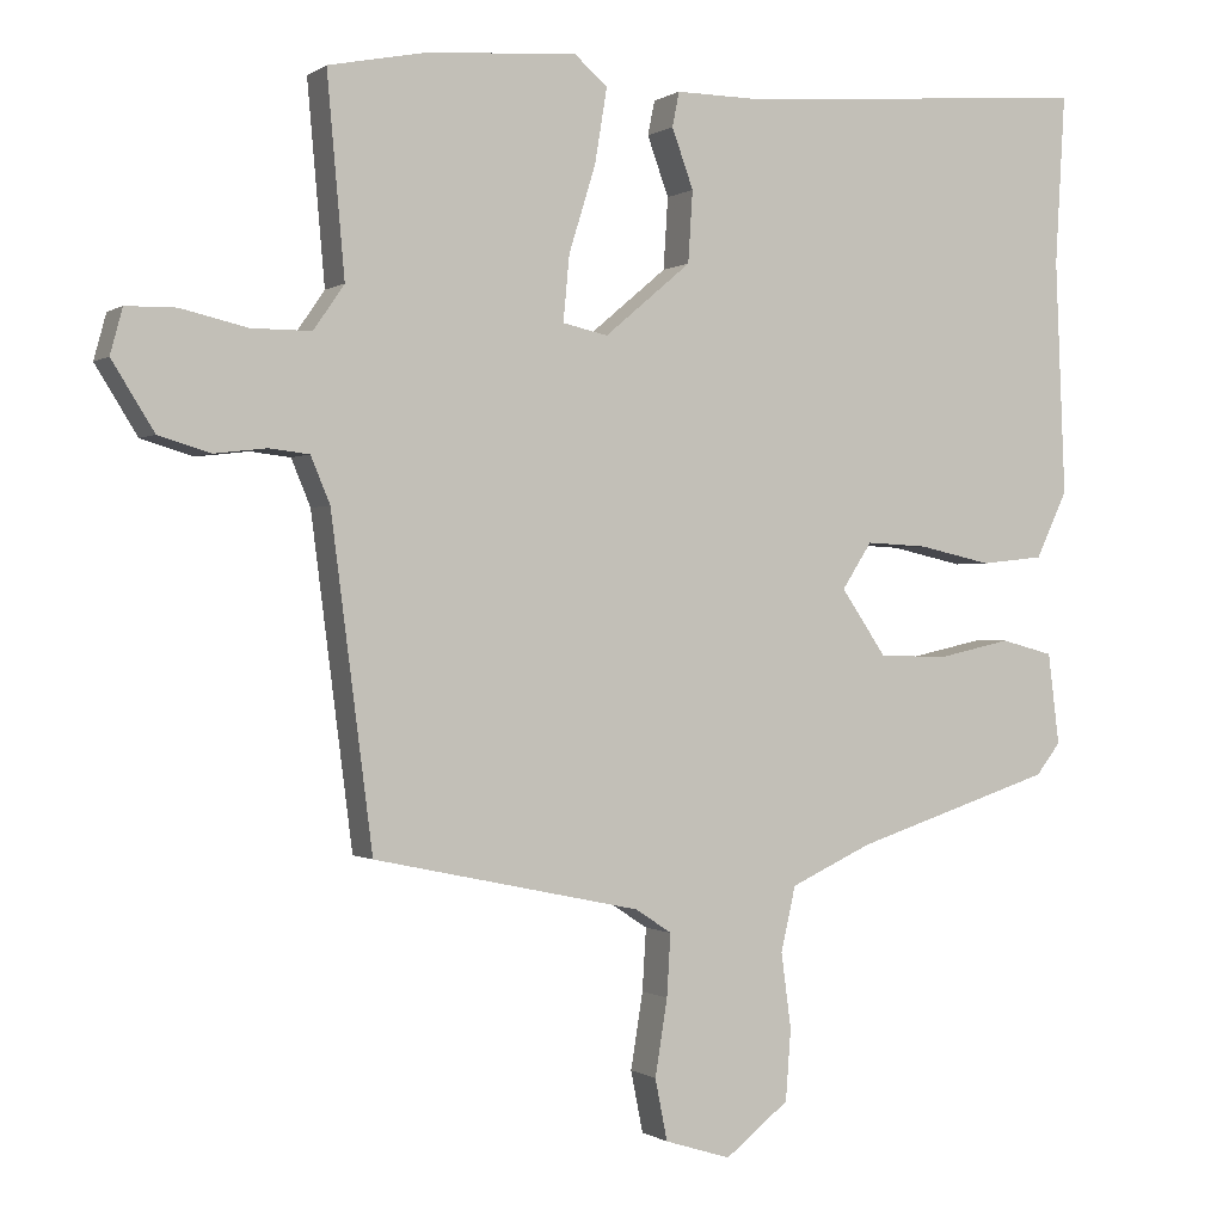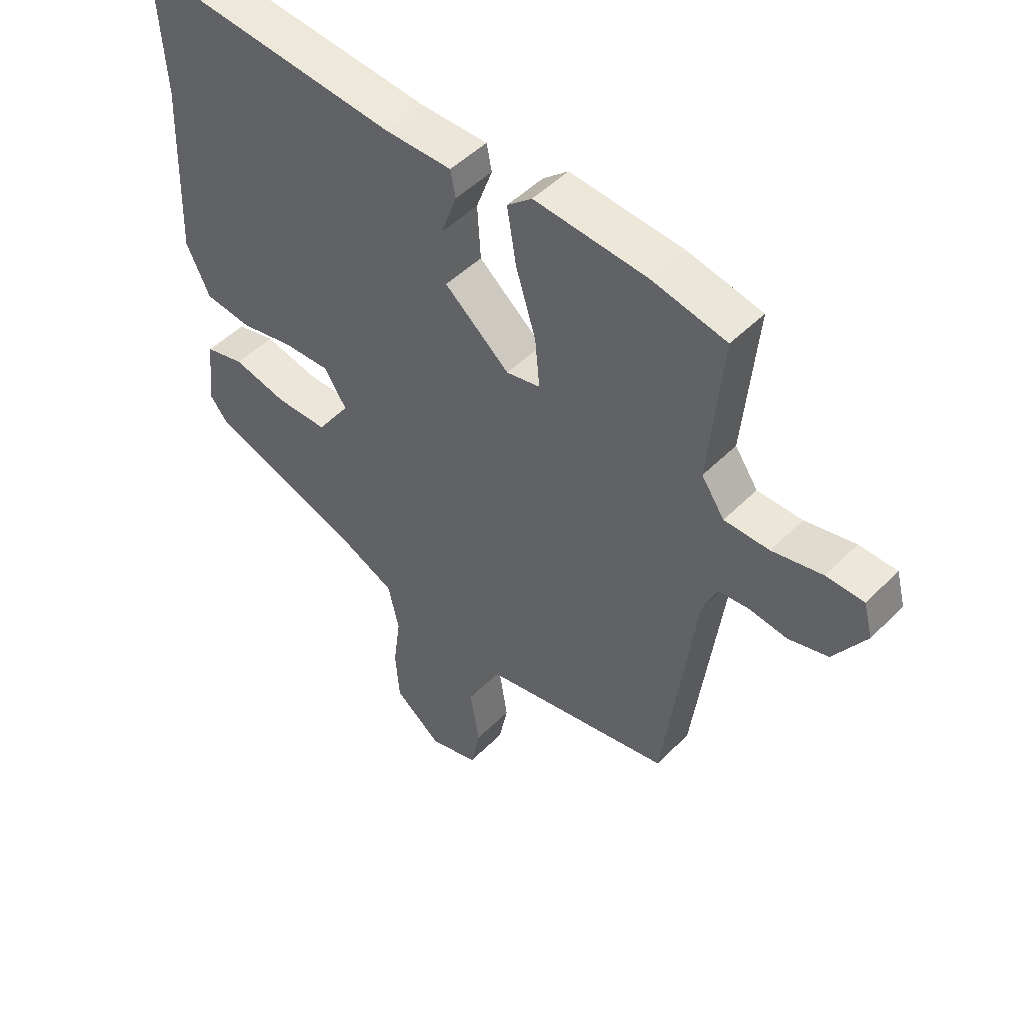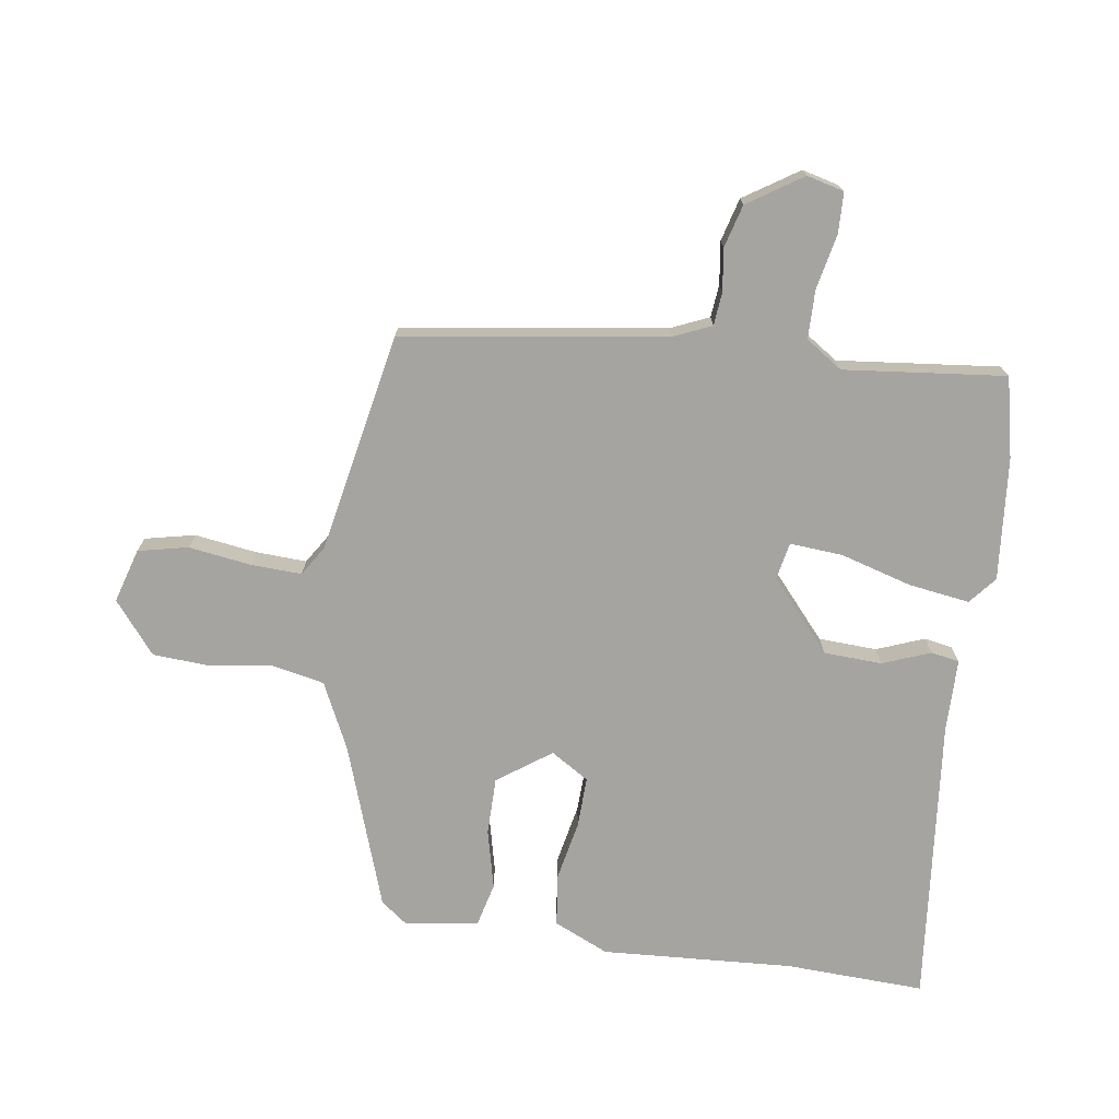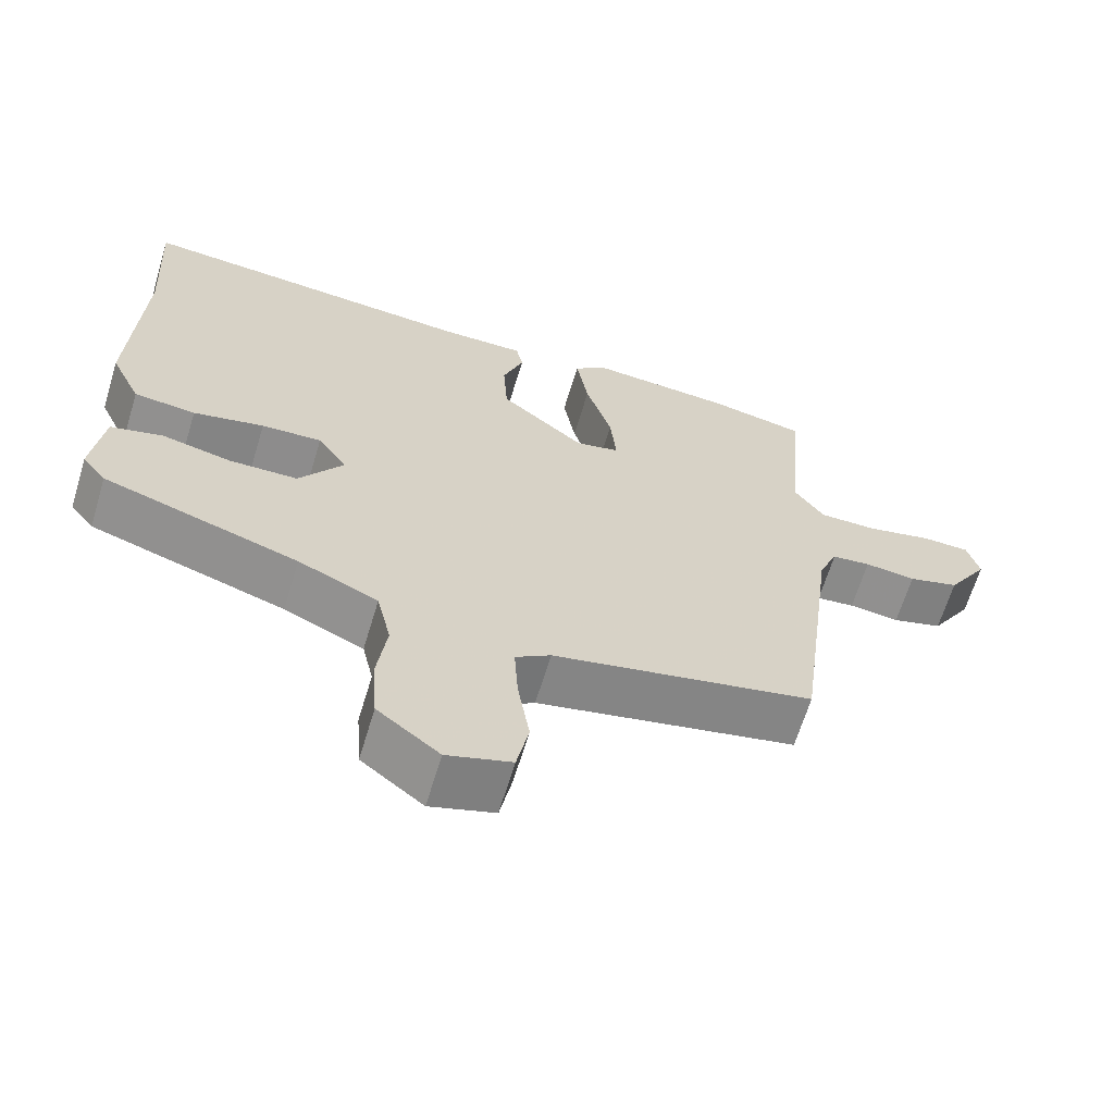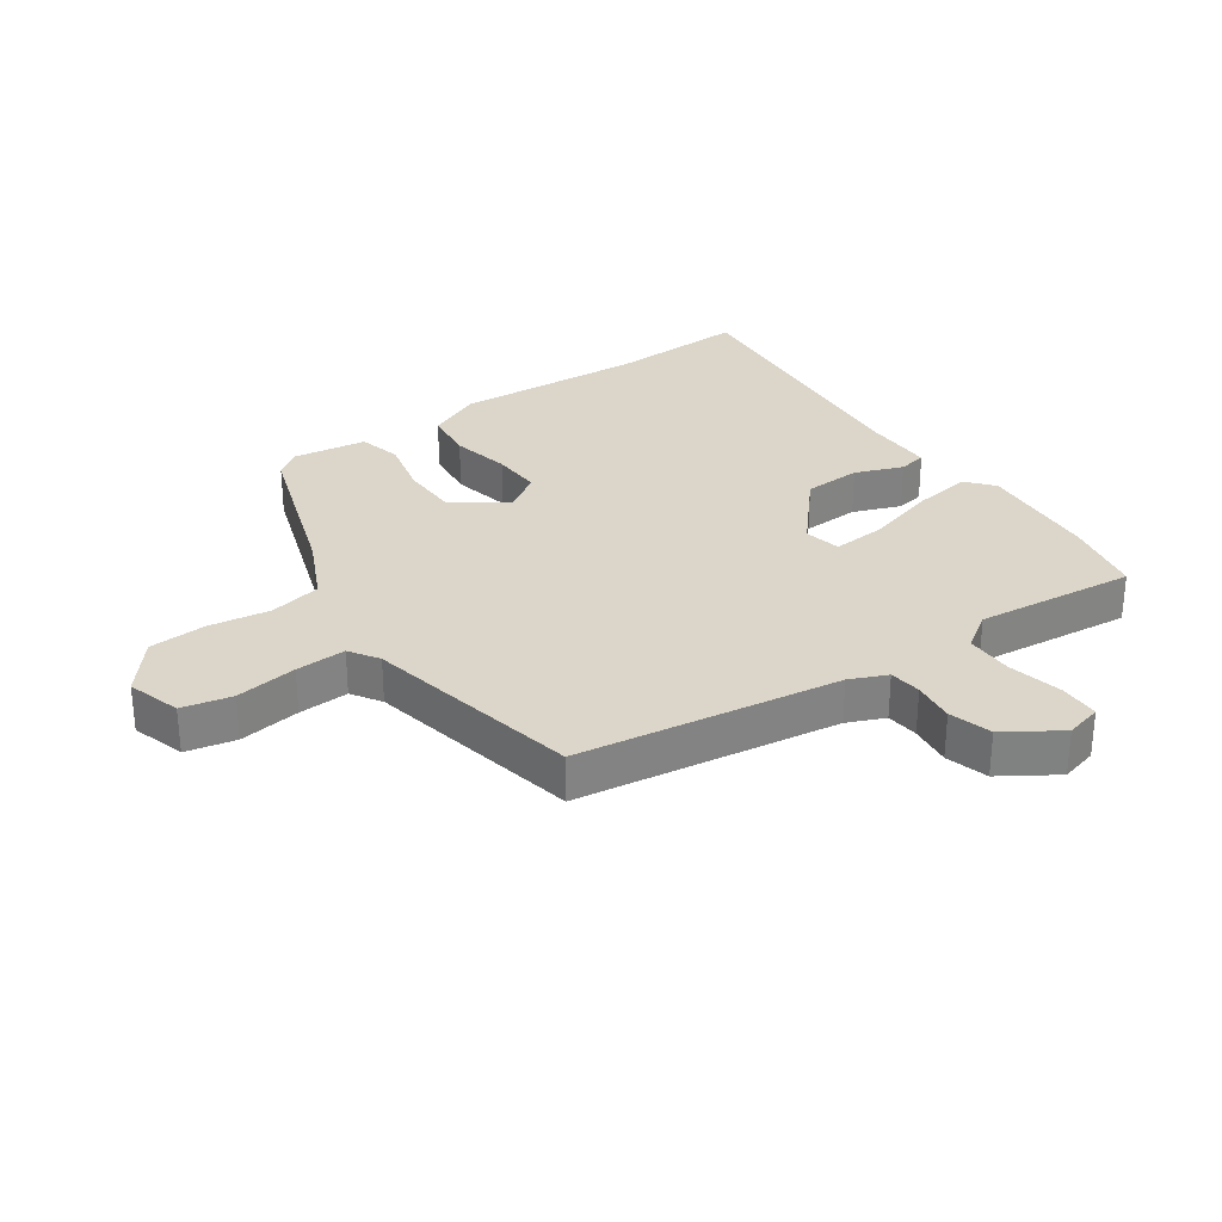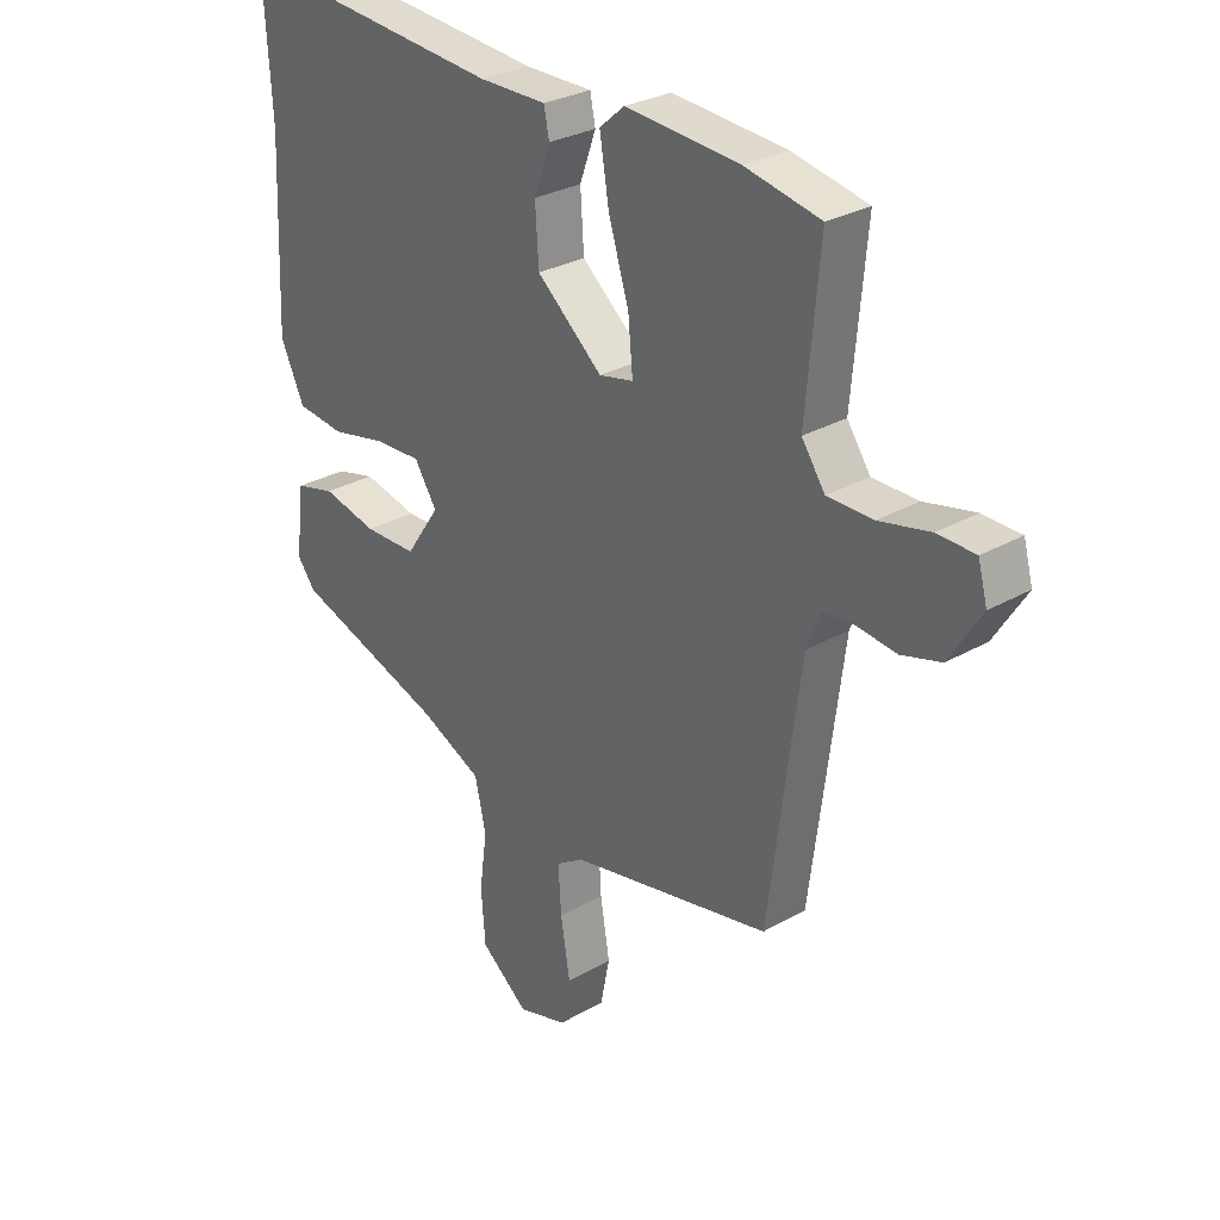
<metadata>
{"format":"obj","ext":"obj","renderer":"f3d","projection":"perspective","resolution":1024,"background":"white","views":[{"elev":-0.3,"azim":-25.3,"up":"+Z"},{"elev":49.1,"azim":-137.7,"up":"+Z"},{"elev":-73.4,"azim":-97.3,"up":"+Y"},{"elev":-64.9,"azim":163.1,"up":"+Z"},{"elev":29.9,"azim":-124.2,"up":"+Y"},{"elev":29.2,"azim":-130.3,"up":"+Z"}]}
</metadata>
<code>
v 0.502 0.07 0.534
v 0.489 0.07 0.312
v 0.502 0.07 0.006
v 0.461 0.07 -0.081
v 0.378 0.07 -0.09
v 0.283 0.07 -0.069
v 0.202 0.07 -0.065
v 0.163 0.07 -0.125
v 0.222 0.07 -0.211
v 0.313 0.07 -0.213
v 0.408 0.07 -0.192
v 0.477 0.07 -0.21
v 0.492 0.07 -0.329
v 0.46 0.07 -0.37
v 0.198 0.07 -0.455
v 0.091 0.07 -0.504
v 0.072 0.07 -0.588
v 0.085 0.07 -0.686
v 0.078 0.07 -0.778
v -0.005 0.07 -0.843
v -0.091 0.07 -0.816
v -0.107 0.07 -0.736
v -0.091 0.07 -0.637
v -0.086 0.07 -0.556
v -0.133 0.07 -0.525
v -0.482 0.07 -0.451
v -0.536 0.07 -0.03
v -0.561 0.07 0.03
v -0.613 0.07 0.036
v -0.681 0.07 0.028
v -0.749 0.07 0.048
v -0.804 0.07 0.136
v -0.788 0.07 0.195
v -0.723 0.07 0.196
v -0.636 0.07 0.176
v -0.558 0.07 0.176
v -0.518 0.07 0.234
v -0.541 0.07 0.492
v -0.412 0.07 0.518
v -0.217 0.07 0.532
v -0.174 0.07 0.495
v -0.19 0.07 0.398
v -0.225 0.07 0.285
v -0.233 0.07 0.2
v -0.174 0.07 0.187
v -0.061 0.07 0.282
v -0.055 0.07 0.375
v -0.083 0.07 0.452
v -0.074 0.07 0.497
v 0.042 0.07 0.496
v 0.502 0 0.534
v 0.489 0 0.312
v 0.502 0 0.006
v 0.461 0 -0.081
v 0.378 0 -0.09
v 0.283 0 -0.069
v 0.202 0 -0.065
v 0.163 0 -0.125
v 0.222 0 -0.211
v 0.313 0 -0.213
v 0.408 0 -0.192
v 0.477 0 -0.21
v 0.492 0 -0.329
v 0.46 0 -0.37
v 0.198 0 -0.455
v 0.091 0 -0.504
v 0.072 0 -0.588
v 0.085 0 -0.686
v 0.078 0 -0.778
v -0.005 0 -0.843
v -0.091 0 -0.816
v -0.107 0 -0.736
v -0.091 0 -0.637
v -0.086 0 -0.556
v -0.133 0 -0.525
v -0.482 0 -0.451
v -0.536 0 -0.03
v -0.561 0 0.03
v -0.613 0 0.036
v -0.681 0 0.028
v -0.749 0 0.048
v -0.804 0 0.136
v -0.788 0 0.195
v -0.723 0 0.196
v -0.636 0 0.176
v -0.558 0 0.176
v -0.518 0 0.234
v -0.541 0 0.492
v -0.412 0 0.518
v -0.217 0 0.532
v -0.174 0 0.495
v -0.19 0 0.398
v -0.225 0 0.285
v -0.233 0 0.2
v -0.174 0 0.187
v -0.061 0 0.282
v -0.055 0 0.375
v -0.083 0 0.452
v -0.074 0 0.497
v 0.042 0 0.496
f 47 48 49 50
f 50 1 2
f 47 50 2
f 46 47 2
f 4 5 6
f 3 4 6
f 2 3 6
f 46 2 6
f 45 46 6
f 44 45 6 7
f 41 42 43
f 40 41 43
f 39 40 43
f 38 39 43
f 37 38 43
f 36 37 43 44
f 33 34 35
f 32 33 35
f 31 32 35
f 30 31 35
f 29 30 35
f 28 29 35 36
f 44 7 8
f 36 44 8
f 28 36 8
f 27 28 8
f 21 22 23
f 20 21 23
f 19 20 23
f 18 19 23
f 17 18 23
f 16 17 23 24
f 15 16 24 25
f 15 25 26
f 14 15 26
f 13 14 26
f 12 13 26
f 11 12 26
f 10 11 26
f 27 8 9
f 26 27 9
f 9 10 26
f 100 99 98 97
f 52 51 100
f 52 100 97
f 52 97 96
f 56 55 54
f 56 54 53
f 56 53 52
f 56 52 96
f 56 96 95
f 57 56 95 94
f 93 92 91
f 93 91 90
f 93 90 89
f 93 89 88
f 93 88 87
f 94 93 87 86
f 85 84 83
f 85 83 82
f 85 82 81
f 85 81 80
f 85 80 79
f 86 85 79 78
f 58 57 94
f 58 94 86
f 58 86 78
f 58 78 77
f 73 72 71
f 73 71 70
f 73 70 69
f 73 69 68
f 73 68 67
f 74 73 67 66
f 75 74 66 65
f 76 75 65
f 76 65 64
f 76 64 63
f 76 63 62
f 76 62 61
f 76 61 60
f 59 58 77
f 59 77 76
f 76 60 59
f 1 51 52 2
f 2 52 53 3
f 3 53 54 4
f 4 54 55 5
f 5 55 56 6
f 6 56 57 7
f 7 57 58 8
f 8 58 59 9
f 9 59 60 10
f 10 60 61 11
f 11 61 62 12
f 12 62 63 13
f 13 63 64 14
f 14 64 65 15
f 15 65 66 16
f 16 66 67 17
f 17 67 68 18
f 18 68 69 19
f 19 69 70 20
f 20 70 71 21
f 21 71 72 22
f 22 72 73 23
f 23 73 74 24
f 24 74 75 25
f 25 75 76 26
f 26 76 77 27
f 27 77 78 28
f 28 78 79 29
f 29 79 80 30
f 30 80 81 31
f 31 81 82 32
f 32 82 83 33
f 33 83 84 34
f 34 84 85 35
f 35 85 86 36
f 36 86 87 37
f 37 87 88 38
f 38 88 89 39
f 39 89 90 40
f 40 90 91 41
f 41 91 92 42
f 42 92 93 43
f 43 93 94 44
f 44 94 95 45
f 45 95 96 46
f 46 96 97 47
f 47 97 98 48
f 48 98 99 49
f 49 99 100 50
f 50 100 51 1

</code>
